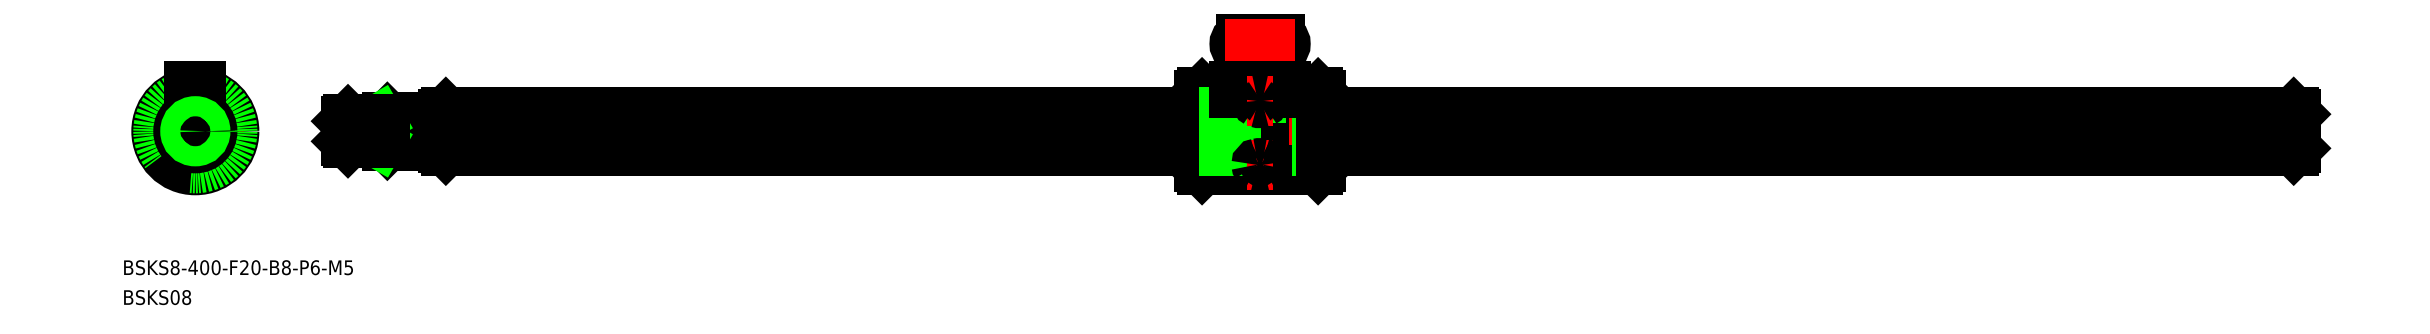
<metadata>
{"format":"dxf","ext":"dxf","renderer":"ezdxf+matplotlib","layout":"modelspace","background":"white","min_lineweight":24,"dpi":150}
</metadata>
<code>
0
SECTION
2
ENTITIES
0
LINE
8
CENTER
10
432.9
20
0
30
0
11
28.88
21
0
31
0
0
LINE
8
0
10
206.5
20
-8
30
0
11
217.5
21
-8
31
0
0
LINE
8
0
10
206.5
20
8
30
0
11
213.1
21
8
31
0
0
LINE
8
0
10
205.9
20
7.4
30
0
11
205.9
21
-7.4
31
0
0
LINE
8
0
10
206.5
20
8
30
0
11
206.5
21
-8
31
0
0
LINE
8
0
10
205.9
20
-7.4
30
0
11
206.5
21
-8
31
0
0
LINE
8
0
10
206.5
20
8
30
0
11
205.9
21
7.4
31
0
0
LINE
8
CENTER
10
218.4
20
21.17
30
0
11
218.4
21
-10
31
0
0
LINE
8
0
10
217.5
20
-1.25
30
0
11
217.5
21
-8
31
0
0
LINE
8
0
10
219.3
20
-1.25
30
0
11
219.3
21
-8
31
0
0
LINE
8
0
10
230.9
20
-7.4
30
0
11
230.9
21
7.4
31
0
0
LINE
8
0
10
230.3
20
8
30
0
11
230.3
21
-8
31
0
0
LINE
8
0
10
230.3
20
-8
30
0
11
219.3
21
-8
31
0
0
ARC
8
0
10
218.4
20
-8.812
30
0
40
1.212
50
42.08
51
137.9
0
LINE
8
0
10
230.9
20
-7.4
30
0
11
230.3
21
-8
31
0
0
LINE
8
0
10
230.3
20
8
30
0
11
223.6
21
8
31
0
0
ARC
8
0
10
218.4
20
8.701
30
0
40
1.204
50
221.6
51
318.4
0
LINE
8
0
10
217.5
20
7.902
30
0
11
217.5
21
-1.25
31
0
0
LINE
8
0
10
219.3
20
7.902
30
0
11
219.3
21
-1.25
31
0
0
LINE
8
0
10
230.9
20
7.4
30
0
11
230.3
21
8
31
0
0
LINE
8
CENTER
10
0
20
11.3
30
0
11
0
21
-10
31
0
0
CIRCLE
8
0
10
0
20
0
30
0
40
8
0
LINE
8
0
10
4.952
20
5.765
30
0
11
2.868
21
2.788
31
0
0
LINE
8
0
10
3.724
20
6.625
30
0
11
1.639
21
3.649
31
0
0
LINE
8
CENTER
10
0.8604
20
1.229
30
0
11
5.736
21
8.192
31
0
0
LINE
8
0
10
1.25
20
6.8
30
0
11
-1.25
21
6.8
31
0
0
LINE
8
0
10
-1.25
20
7.902
30
0
11
-1.25
21
6.8
31
0
0
LINE
8
0
10
1.25
20
7.902
30
0
11
1.25
21
6.8
31
0
0
LINE
8
CENTER
10
10
20
0
30
0
11
-10
21
0
31
0
0
ARC
8
0
10
0
20
0
30
0
40
4
50
122.9
51
227.1
0
LINE
8
CENTER
10
-1.494
20
0.1307
30
0
11
-9.962
21
0.8716
31
0
0
LINE
8
0
10
-7.599
20
-0.088
30
0
11
-3.979
21
-0.4047
31
0
0
LINE
8
0
10
-7.469
20
1.406
30
0
11
-3.849
21
1.09
31
0
0
LINE
8
CENTER
10
0.6388
20
-1.357
30
0
11
4.258
21
-9.048
31
0
0
LINE
8
0
10
2.542
20
-7.162
30
0
11
0.9945
21
-3.874
31
0
0
ARC
8
0
10
4.782
20
-0.4183
30
0
40
1
50
141.9
51
208.1
0
ARC
8
0
10
0
20
0
30
0
40
4
50
2.852
51
107.1
0
LINE
8
CENTER
10
-2.536
20
5.438
30
0
11
-0.7607
21
1.631
31
0
0
ARC
8
0
10
-2.029
20
4.35
30
0
40
1
50
261.9
51
328.1
0
LINE
8
CENTER
10
5.977
20
-0.5229
30
0
11
1.793
21
-0.1569
31
0
0
ARC
8
0
10
0
20
0
30
0
40
4
50
242.9
51
347.1
0
LINE
8
CENTER
10
-3.441
20
-4.915
30
0
11
-1.032
21
-1.474
31
0
0
ARC
8
0
10
-2.753
20
-3.932
30
0
40
1
50
21.88
51
88.12
0
LINE
8
0
10
3.899
20
-6.524
30
0
11
2.352
21
-3.236
31
0
0
LINE
8
0
10
223.6
20
6.8
30
0
11
223.6
21
7.902
31
0
0
LINE
8
0
10
213.1
20
7.902
30
0
11
213.1
21
6.8
31
0
0
LINE
8
0
10
213.1
20
6.8
30
0
11
223.6
21
6.8
31
0
0
CIRCLE
8
0
10
0
20
0
30
0
40
7.4
0
CIRCLE
8
0
10
0
20
0
30
0
40
7.6
0
LINE
8
0
10
51.38
20
4
30
0
11
205.9
21
4
31
0
0
LINE
8
0
10
51.38
20
-4
30
0
11
205.9
21
-4
31
0
0
LINE
8
0
10
51.38
20
-0.8897
30
0
11
205.9
21
-0.8897
31
0
0
LINE
8
0
10
51.38
20
0.199
30
0
11
205.9
21
0.199
31
0
0
LINE
8
0
10
205.9
20
-0.8897
30
0
11
230.9
21
-0.8897
31
0
0
LINE
8
0
10
205.9
20
-4
30
0
11
230.9
21
-4
31
0
0
LINE
8
0
10
205.9
20
0.199
30
0
11
230.9
21
0.199
31
0
0
LINE
8
0
10
205.9
20
4
30
0
11
230.9
21
4
31
0
0
LINE
8
0
10
230.9
20
-4
30
0
11
430.4
21
-4
31
0
0
LINE
8
0
10
230.9
20
-0.8897
30
0
11
430.4
21
-0.8897
31
0
0
LINE
8
0
10
230.9
20
0.199
30
0
11
430.4
21
0.199
31
0
0
LINE
8
0
10
230.9
20
4
30
0
11
430.4
21
4
31
0
0
ARC
8
0
10
222.4
20
17.92
30
0
40
1.25
50
270
51
90
0
LINE
8
0
10
214.4
20
16.67
30
0
11
222.4
21
16.67
31
0
0
ARC
8
0
10
214.4
20
17.92
30
0
40
1.25
50
90
51
270
0
LINE
8
0
10
214.4
20
19.17
30
0
11
222.4
21
19.17
31
0
0
LINE
8
CENTER
10
225.6
20
17.92
30
0
11
211.1
21
17.92
31
0
0
CIRCLE
8
0
10
0
20
0
30
0
40
3.5
0
LINE
8
0
10
213.1
20
9.3
30
0
11
223.6
21
9.3
31
0
0
LINE
8
0
10
213.1
20
7.902
30
0
11
213.1
21
9.3
31
0
0
LINE
8
0
10
223.6
20
7.902
30
0
11
223.6
21
9.3
31
0
0
LINE
8
0
10
-1.25
20
9.3
30
0
11
1.25
21
9.3
31
0
0
LINE
8
0
10
1.25
20
7.902
30
0
11
1.25
21
9.3
31
0
0
LINE
8
0
10
-1.25
20
7.902
30
0
11
-1.25
21
9.3
31
0
0
INSERT
8
0
2
*U2
10
0
20
0
30
0
0
INSERT
8
0
2
*U3
10
0
20
0
30
0
0
LINE
8
0
10
217.5
20
7.902
30
0
11
213.1
21
7.902
31
0
0
LINE
8
0
10
219.3
20
7.902
30
0
11
223.6
21
7.902
31
0
0
LINE
8
0
10
50.88
20
3.5
30
0
11
50.88
21
-3.5
31
0
0
LINE
8
0
10
50.88
20
3
30
0
11
39.38
21
3
31
0
0
LINE
8
0
10
50.88
20
-3
30
0
11
39.38
21
-3
31
0
0
LINE
8
0
10
51.38
20
4
30
0
11
50.88
21
3.5
31
0
0
LINE
8
0
10
50.88
20
-3.5
30
0
11
51.38
21
-4
31
0
0
LINE
8
0
10
51.38
20
4
30
0
11
51.38
21
-4
31
0
0
CIRCLE
8
0
10
0
20
0
30
0
40
2.5
0
CIRCLE
8
0
10
0
20
0
30
0
40
3
0
LINE
8
0
10
430.9
20
3.5
30
0
11
430.9
21
-3.5
31
0
0
LINE
8
0
10
430.4
20
4
30
0
11
430.9
21
3.5
31
0
0
LINE
8
0
10
430.9
20
-3.5
30
0
11
430.4
21
-4
31
0
0
LINE
8
0
10
430.4
20
4
30
0
11
430.4
21
-4
31
0
0
LINE
8
0
10
38.88
20
2.5
30
0
11
38.88
21
-2.5
31
0
0
LINE
8
0
10
38.88
20
-2.5
30
0
11
39.38
21
-3
31
0
0
LINE
8
0
10
38.88
20
2.5
30
0
11
39.38
21
3
31
0
0
LINE
8
0
10
39.38
20
3
30
0
11
39.38
21
-3
31
0
0
LINE
8
0
10
37.63
20
-2.5
30
0
11
36.88
21
-2.067
31
0
0
LINE
8
0
10
30.88
20
2.067
30
0
11
36.88
21
2.067
31
0
0
LINE
8
0
10
30.88
20
-2.067
30
0
11
36.88
21
-2.067
31
0
0
LINE
8
0
10
37.63
20
2.5
30
0
11
36.88
21
2.067
31
0
0
LINE
8
0
10
31.31
20
-2.5
30
0
11
31.31
21
2.5
31
0
0
LINE
8
0
10
36.88
20
2.5
30
0
11
36.88
21
-2.5
31
0
0
LINE
8
0
10
30.88
20
-2.067
30
0
11
30.88
21
2.067
31
0
0
LINE
8
0
10
31.31
20
-2.5
30
0
11
38.88
21
-2.5
31
0
0
LINE
8
0
10
31.31
20
2.5
30
0
11
38.88
21
2.5
31
0
0
LINE
8
0
10
30.88
20
2.067
30
0
11
31.31
21
2.5
31
0
0
LINE
8
0
10
31.31
20
-2.5
30
0
11
30.88
21
-2.067
31
0
0
CIRCLE
8
0
10
0
20
0
30
0
40
2.067
0
LINE
8
CENTER
10
221.1
20
6.226
30
0
11
215.6
21
6.226
31
0
0
LINE
8
CENTER
10
215.6
20
-6.876
30
0
11
221.1
21
-6.876
31
0
0
ARC
8
0
10
218
20
6.219
30
0
40
0.3728
50
115.6
51
179
0
ARC
8
0
10
218.1
20
6.226
30
0
40
0.4362
50
180.1
51
241.7
0
ARC
8
0
10
218.8
20
6.219
30
0
40
0.3728
50
0.9594
51
64.37
0
ARC
8
0
10
218.7
20
6.226
30
0
40
0.4362
50
298.3
51
359.9
0
ARC
8
0
10
218.4
20
7.559
30
0
40
1.794
50
253.1
51
286.9
0
ARC
8
0
10
218.4
20
4.517
30
0
40
2.108
50
75.2
51
104.8
0
ARC
8
0
10
217.9
20
-6.887
30
0
40
0.316
50
98.56
51
178.1
0
ARC
8
0
10
217.9
20
-6.847
30
0
40
0.2863
50
186
51
215.9
0
ARC
8
0
10
218.8
20
-6.887
30
0
40
0.316
50
1.855
51
81.44
0
ARC
8
0
10
218.8
20
-6.847
30
0
40
0.2863
50
324.1
51
354
0
ARC
8
0
10
218.4
20
-8.834
30
0
40
2.31
50
77.98
51
102
0
ARC
8
0
10
218.4
20
-4.978
30
0
40
2.184
50
253.6
51
286.4
0
ARC
8
0
10
217.8
20
-6.883
30
0
40
0.2053
50
219.7
51
247.7
0
ARC
8
0
10
218.9
20
-6.883
30
0
40
0.2053
50
292.3
51
320.3
0
VIEWPORT
8
0
10
128.5
20
97.5
30
0
40
622.9
41
222.2
68
     1
69
     1
0
VIEWPORT
8
0
10
128.5
20
97.5
30
0
40
205.6
41
156
68
     2
69
     2
0
ENDSEC
0
EOF

</code>
